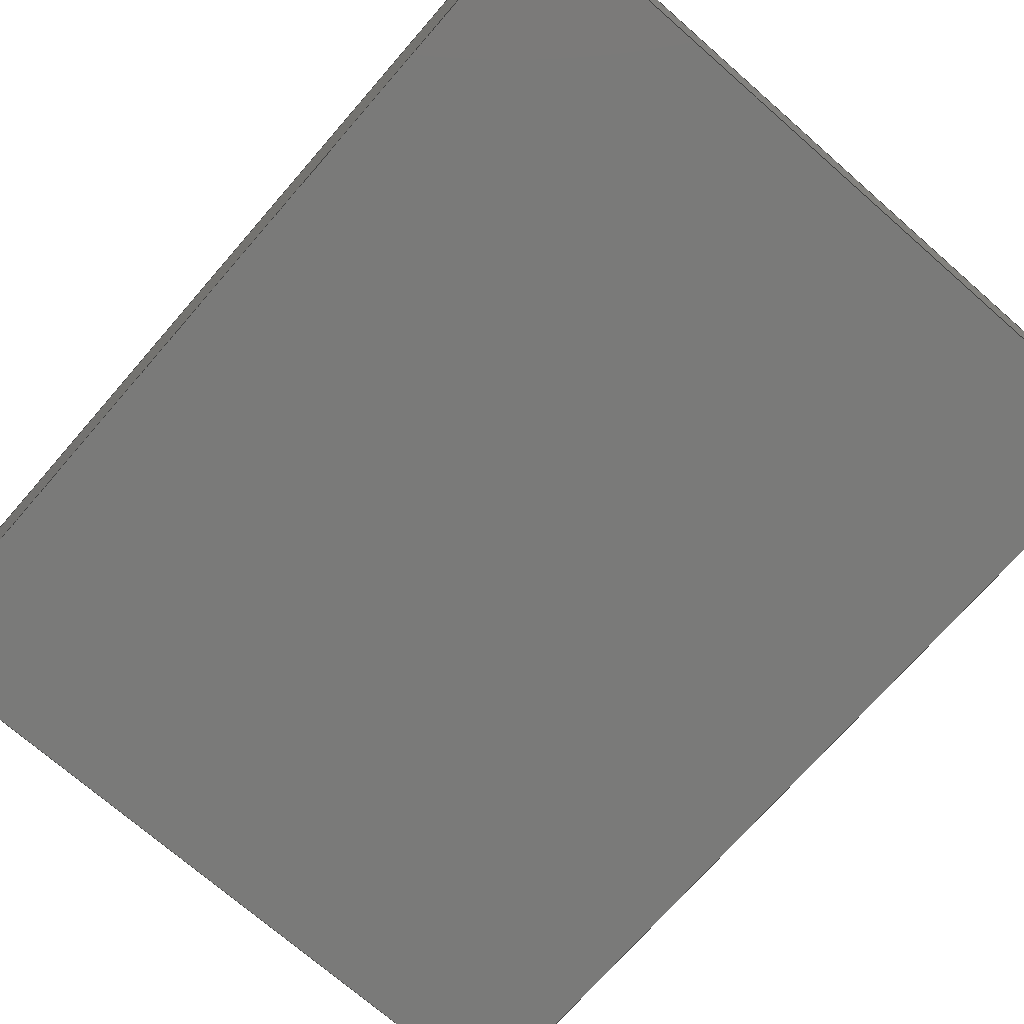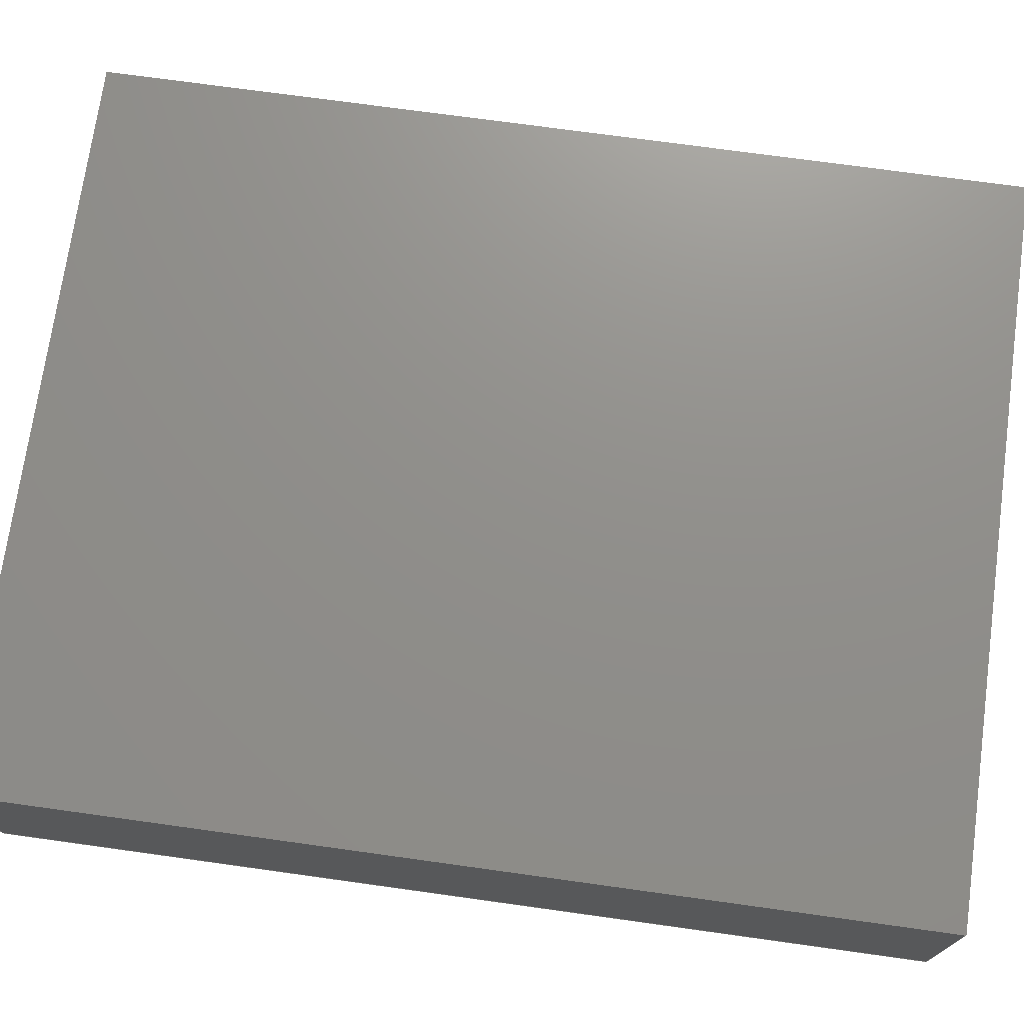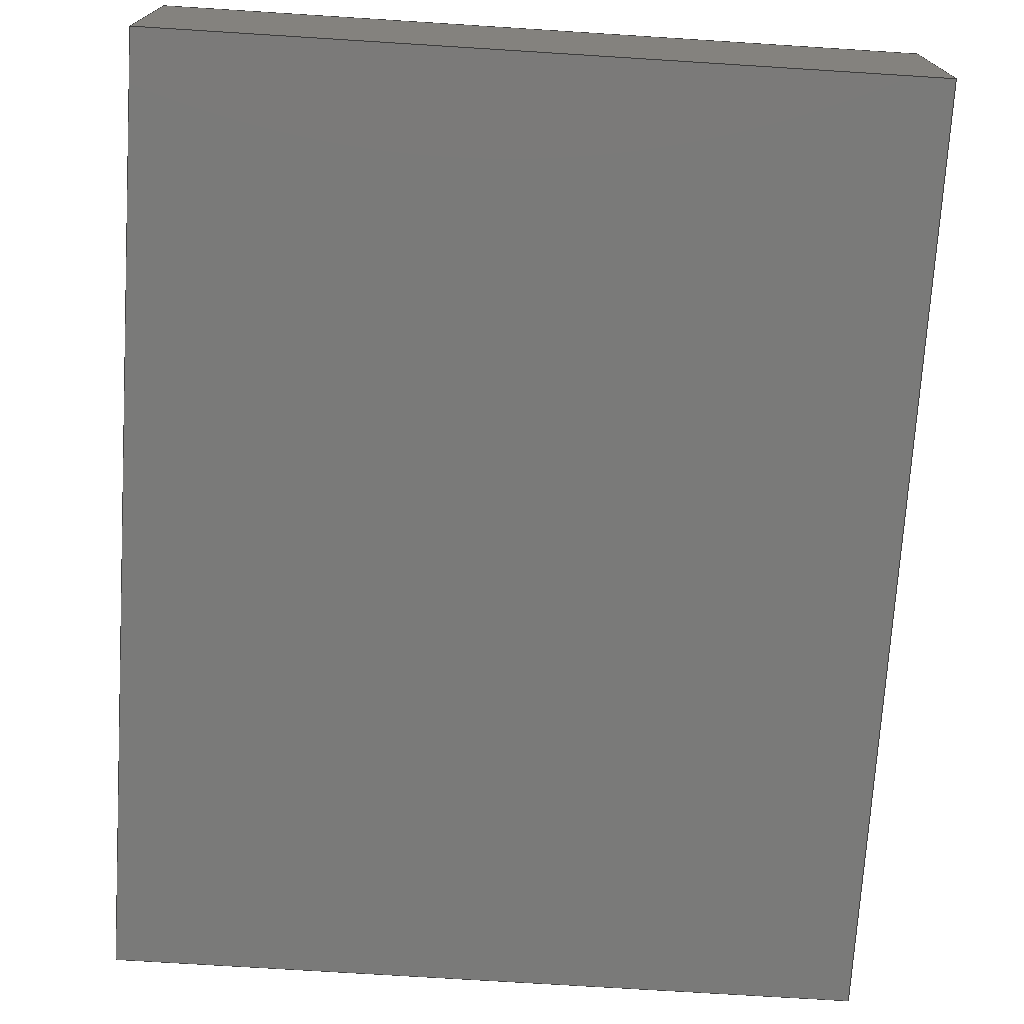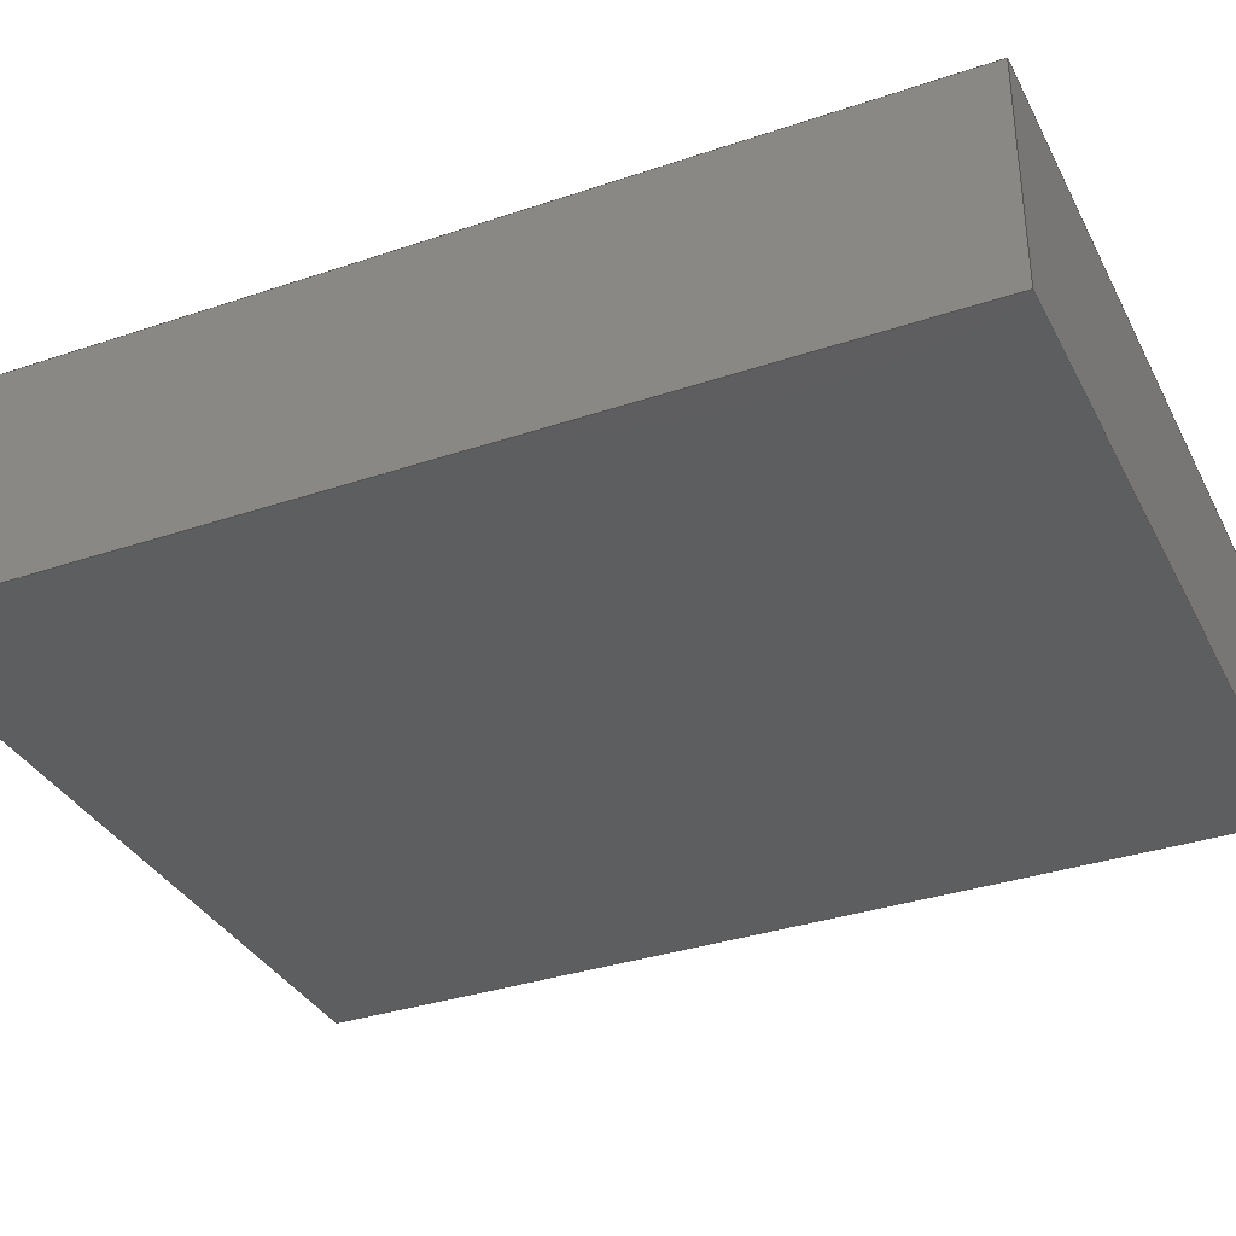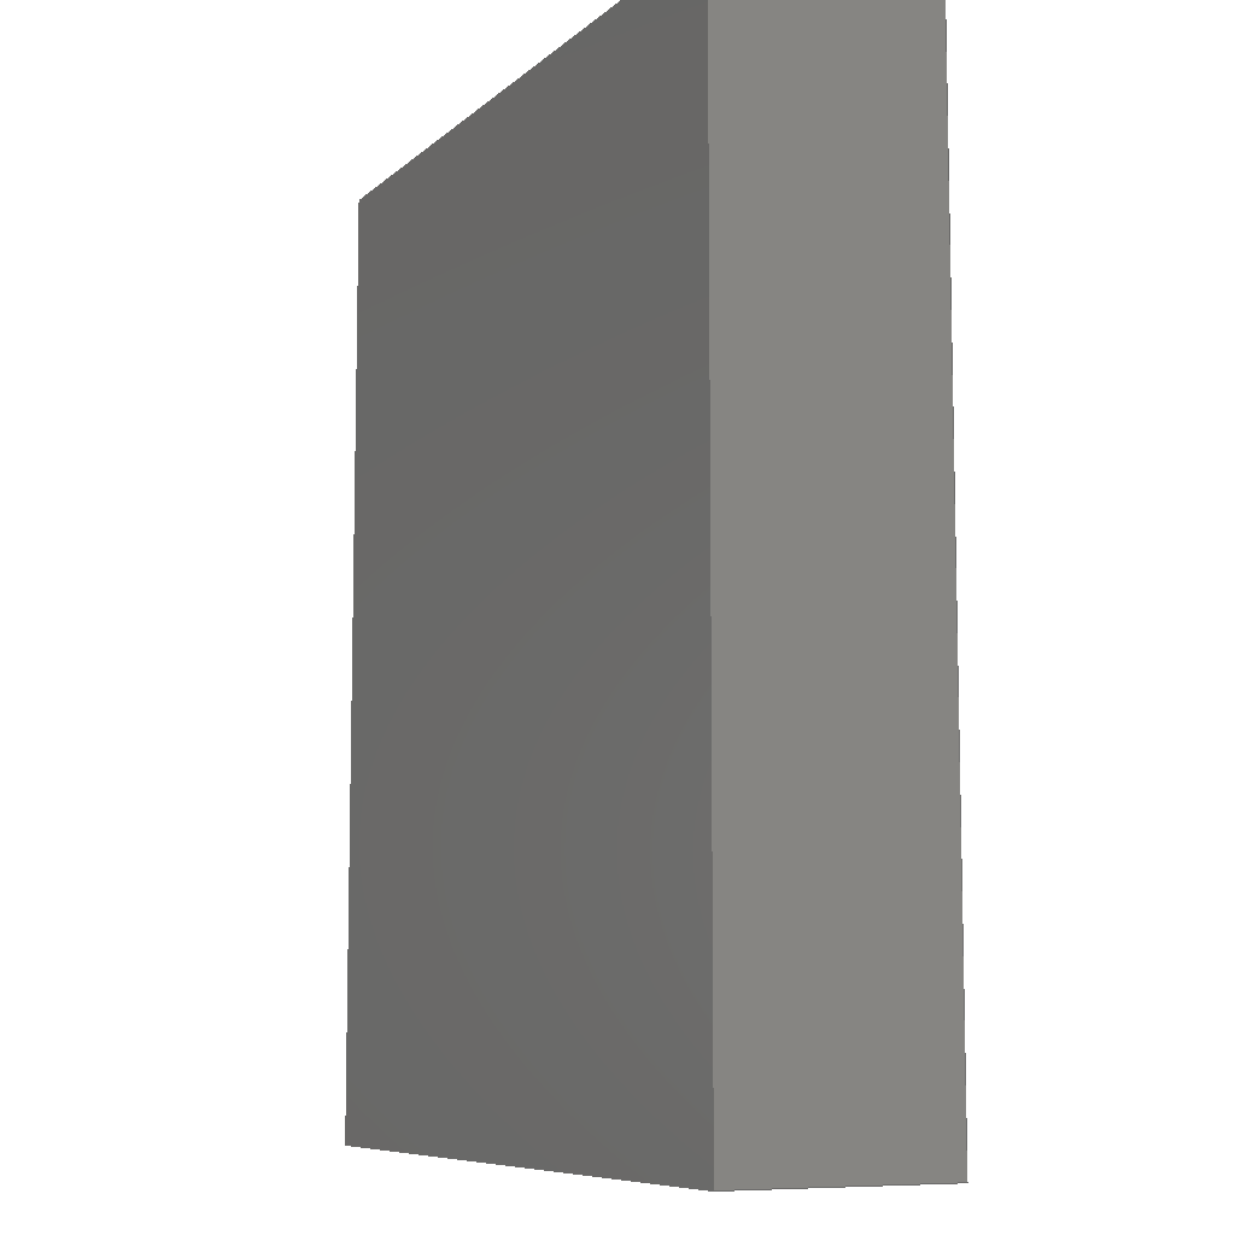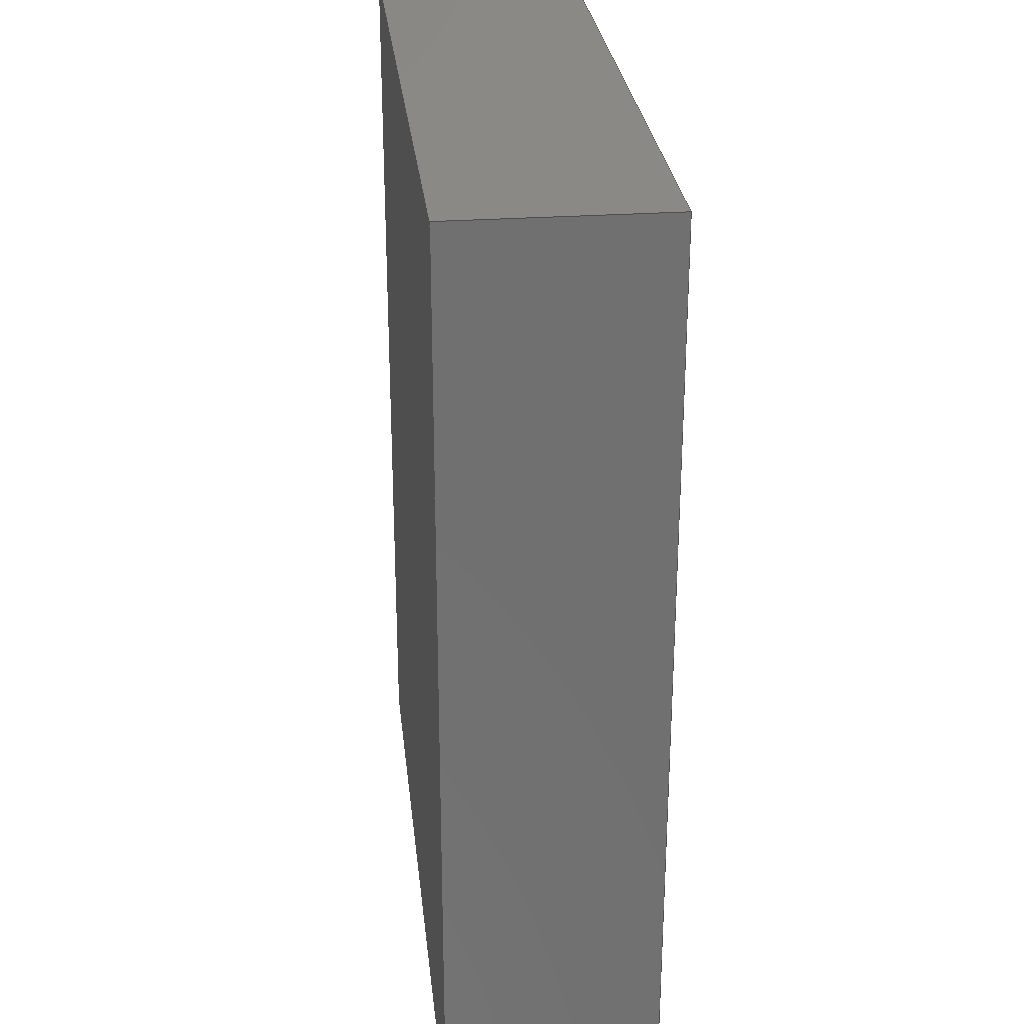
<metadata>
{"format":"step","ext":"stp","renderer":"f3d","projection":"perspective","resolution":1024,"background":"white","views":[{"elev":-72.8,"azim":-41.1,"up":"+Z"},{"elev":72.8,"azim":97.9,"up":"+Z"},{"elev":-73.0,"azim":176.4,"up":"+Z"},{"elev":-34.7,"azim":114.3,"up":"+Z"},{"elev":-8.4,"azim":64.0,"up":"+Y"},{"elev":27.9,"azim":83.9,"up":"+Y"}]}
</metadata>
<code>
ISO-10303-21;
DATA;
#1=MECHANICAL_DESIGN_GEOMETRIC_PRESENTATION_REPRESENTATION('',(#8),#166);
#2=DIMENSIONAL_EXPONENTS(0,0,0,0,0,0,0);
#3=(
CONVERSION_BASED_UNIT('degree',#4)
NAMED_UNIT(#2)
PLANE_ANGLE_UNIT()
);
#4=PLANE_ANGLE_MEASURE_WITH_UNIT(PLANE_ANGLE_MEASURE(0.01745),#169);
#5=PRESENTATION_LAYER_ASSIGNMENT('3D','',(#102));
#6=SHAPE_REPRESENTATION_RELATIONSHIP('SRR','None',#172,#7);
#7=ADVANCED_BREP_SHAPE_REPRESENTATION($,(#102),#165);
#8=STYLED_ITEM($,(#182),#102);
#9=FACE_OUTER_BOUND($,#15,.T.);
#10=FACE_OUTER_BOUND($,#16,.T.);
#11=FACE_OUTER_BOUND($,#17,.T.);
#12=FACE_OUTER_BOUND($,#18,.T.);
#13=FACE_OUTER_BOUND($,#19,.T.);
#14=FACE_OUTER_BOUND($,#20,.T.);
#15=EDGE_LOOP($,(#65,#66,#67,#68));
#16=EDGE_LOOP($,(#69,#70,#71,#72));
#17=EDGE_LOOP($,(#73,#74,#75,#76));
#18=EDGE_LOOP($,(#77,#78,#79,#80));
#19=EDGE_LOOP($,(#81,#82,#83,#84));
#20=EDGE_LOOP($,(#85,#86,#87,#88));
#21=LINE($,#140,#33);
#22=LINE($,#142,#34);
#23=LINE($,#144,#35);
#24=LINE($,#145,#36);
#25=LINE($,#148,#37);
#26=LINE($,#150,#38);
#27=LINE($,#151,#39);
#28=LINE($,#154,#40);
#29=LINE($,#156,#41);
#30=LINE($,#157,#42);
#31=LINE($,#159,#43);
#32=LINE($,#160,#44);
#33=VECTOR($,#114,2.625);
#34=VECTOR($,#115,0.6);
#35=VECTOR($,#116,2.625);
#36=VECTOR($,#117,0.6);
#37=VECTOR($,#120,2.1);
#38=VECTOR($,#121,2.1);
#39=VECTOR($,#122,0.6);
#40=VECTOR($,#125,2.625);
#41=VECTOR($,#126,2.625);
#42=VECTOR($,#127,0.6);
#43=VECTOR($,#130,2.1);
#44=VECTOR($,#131,2.1);
#45=VERTEX_POINT($,#138);
#46=VERTEX_POINT($,#139);
#47=VERTEX_POINT($,#141);
#48=VERTEX_POINT($,#143);
#49=VERTEX_POINT($,#147);
#50=VERTEX_POINT($,#149);
#51=VERTEX_POINT($,#153);
#52=VERTEX_POINT($,#155);
#53=EDGE_CURVE($,#45,#46,#21,.T.);
#54=EDGE_CURVE($,#46,#47,#22,.T.);
#55=EDGE_CURVE($,#48,#47,#23,.T.);
#56=EDGE_CURVE($,#45,#48,#24,.T.);
#57=EDGE_CURVE($,#49,#45,#25,.T.);
#58=EDGE_CURVE($,#50,#48,#26,.T.);
#59=EDGE_CURVE($,#49,#50,#27,.T.);
#60=EDGE_CURVE($,#51,#49,#28,.T.);
#61=EDGE_CURVE($,#52,#50,#29,.T.);
#62=EDGE_CURVE($,#51,#52,#30,.T.);
#63=EDGE_CURVE($,#46,#51,#31,.T.);
#64=EDGE_CURVE($,#47,#52,#32,.T.);
#65=ORIENTED_EDGE($,*,*,#53,.T.);
#66=ORIENTED_EDGE($,*,*,#54,.T.);
#67=ORIENTED_EDGE($,*,*,#55,.F.);
#68=ORIENTED_EDGE($,*,*,#56,.F.);
#69=ORIENTED_EDGE($,*,*,#57,.T.);
#70=ORIENTED_EDGE($,*,*,#56,.T.);
#71=ORIENTED_EDGE($,*,*,#58,.F.);
#72=ORIENTED_EDGE($,*,*,#59,.F.);
#73=ORIENTED_EDGE($,*,*,#60,.T.);
#74=ORIENTED_EDGE($,*,*,#59,.T.);
#75=ORIENTED_EDGE($,*,*,#61,.F.);
#76=ORIENTED_EDGE($,*,*,#62,.F.);
#77=ORIENTED_EDGE($,*,*,#63,.T.);
#78=ORIENTED_EDGE($,*,*,#62,.T.);
#79=ORIENTED_EDGE($,*,*,#64,.F.);
#80=ORIENTED_EDGE($,*,*,#54,.F.);
#81=ORIENTED_EDGE($,*,*,#64,.T.);
#82=ORIENTED_EDGE($,*,*,#61,.T.);
#83=ORIENTED_EDGE($,*,*,#58,.T.);
#84=ORIENTED_EDGE($,*,*,#55,.T.);
#85=ORIENTED_EDGE($,*,*,#63,.F.);
#86=ORIENTED_EDGE($,*,*,#53,.F.);
#87=ORIENTED_EDGE($,*,*,#57,.F.);
#88=ORIENTED_EDGE($,*,*,#60,.F.);
#89=PLANE($,#104);
#90=PLANE($,#105);
#91=PLANE($,#106);
#92=PLANE($,#107);
#93=PLANE($,#108);
#94=PLANE($,#109);
#95=ADVANCED_FACE($,(#9),#89,.T.);
#96=ADVANCED_FACE($,(#10),#90,.T.);
#97=ADVANCED_FACE($,(#11),#91,.T.);
#98=ADVANCED_FACE($,(#12),#92,.T.);
#99=ADVANCED_FACE($,(#13),#93,.T.);
#100=ADVANCED_FACE($,(#14),#94,.T.);
#101=CLOSED_SHELL($,(#95,#96,#97,#98,#99,#100));
#102=MANIFOLD_SOLID_BREP('2C0F',#101);
#103=AXIS2_PLACEMENT_3D('placement',#136,#110,#111);
#104=AXIS2_PLACEMENT_3D($,#137,#112,#113);
#105=AXIS2_PLACEMENT_3D($,#146,#118,#119);
#106=AXIS2_PLACEMENT_3D($,#152,#123,#124);
#107=AXIS2_PLACEMENT_3D($,#158,#128,#129);
#108=AXIS2_PLACEMENT_3D($,#161,#132,#133);
#109=AXIS2_PLACEMENT_3D($,#162,#134,#135);
#110=DIRECTION('axis',(0,0,1));
#111=DIRECTION('refdir',(1,0,0));
#112=DIRECTION('center_axis',(-1,-1.692e-16,0));
#113=DIRECTION('ref_axis',(-2.22e-16,1,0));
#114=DIRECTION($,(-1.692e-16,1,0));
#115=DIRECTION($,(0,0,-1));
#116=DIRECTION($,(-1.692e-16,1,0));
#117=DIRECTION($,(0,0,-1));
#118=DIRECTION('center_axis',(0,-1,0));
#119=DIRECTION('ref_axis',(-1,0,0));
#120=DIRECTION($,(-1,0,0));
#121=DIRECTION($,(-1,0,0));
#122=DIRECTION($,(0,0,-1));
#123=DIRECTION('center_axis',(1,0,0));
#124=DIRECTION('ref_axis',(0,-1,0));
#125=DIRECTION($,(0,-1,0));
#126=DIRECTION($,(0,-1,0));
#127=DIRECTION($,(0,0,-1));
#128=DIRECTION('center_axis',(0,1,0));
#129=DIRECTION('ref_axis',(1,0,0));
#130=DIRECTION($,(1,0,0));
#131=DIRECTION($,(1,0,0));
#132=DIRECTION('center_axis',(0,0,-1));
#133=DIRECTION('ref_axis',(-1,0,0));
#134=DIRECTION('center_axis',(0,0,1));
#135=DIRECTION('ref_axis',(1,0,0));
#136=CARTESIAN_POINT('',(0,0,0));
#137=CARTESIAN_POINT('Origin',(-1.05,-1.312,0.8));
#138=CARTESIAN_POINT('',(-1.05,-1.312,1));
#139=CARTESIAN_POINT('',(-1.05,1.312,1));
#140=CARTESIAN_POINT($,(-1.05,-1.312,1));
#141=CARTESIAN_POINT('',(-1.05,1.312,0.4));
#142=CARTESIAN_POINT($,(-1.05,1.312,0.8));
#143=CARTESIAN_POINT('',(-1.05,-1.312,0.4));
#144=CARTESIAN_POINT($,(-1.05,-1.312,0.4));
#145=CARTESIAN_POINT($,(-1.05,-1.312,0.8));
#146=CARTESIAN_POINT('Origin',(1.05,-1.312,1));
#147=CARTESIAN_POINT('',(1.05,-1.312,1));
#148=CARTESIAN_POINT($,(1.05,-1.312,1));
#149=CARTESIAN_POINT('',(1.05,-1.312,0.4));
#150=CARTESIAN_POINT($,(1.05,-1.312,0.4));
#151=CARTESIAN_POINT($,(1.05,-1.312,1));
#152=CARTESIAN_POINT('Origin',(1.05,1.312,1));
#153=CARTESIAN_POINT('',(1.05,1.312,1));
#154=CARTESIAN_POINT($,(1.05,1.312,1));
#155=CARTESIAN_POINT('',(1.05,1.312,0.4));
#156=CARTESIAN_POINT($,(1.05,1.312,0.4));
#157=CARTESIAN_POINT($,(1.05,1.312,1.1));
#158=CARTESIAN_POINT('Origin',(-1.05,1.312,1.1));
#159=CARTESIAN_POINT($,(-1.05,1.312,1));
#160=CARTESIAN_POINT($,(-1.05,1.312,0.4));
#161=CARTESIAN_POINT('Origin',(0,0,0.4));
#162=CARTESIAN_POINT('Origin',(1.057e-16,7.049e-17,
1));
#163=UNCERTAINTY_MEASURE_WITH_UNIT(LENGTH_MEASURE(0.01),#167,
'DISTANCE_ACCURACY_VALUE',
'Maximum model space distance between geometric entities at asserted c
onnectivities');
#164=UNCERTAINTY_MEASURE_WITH_UNIT(LENGTH_MEASURE(1e-06),#167,
'DISTANCE_ACCURACY_VALUE',
'Maximum model space distance between geometric entities at asserted c
onnectivities');
#165=(
GEOMETRIC_REPRESENTATION_CONTEXT(3)
GLOBAL_UNCERTAINTY_ASSIGNED_CONTEXT((#163))
GLOBAL_UNIT_ASSIGNED_CONTEXT((#167,#169,#168))
REPRESENTATION_CONTEXT('','3D')
);
#166=(
GEOMETRIC_REPRESENTATION_CONTEXT(3)
GLOBAL_UNCERTAINTY_ASSIGNED_CONTEXT((#164))
GLOBAL_UNIT_ASSIGNED_CONTEXT((#167,#3,#168))
REPRESENTATION_CONTEXT('','3D')
);
#167=(
LENGTH_UNIT()
NAMED_UNIT(*)
SI_UNIT(.MILLI.,.METRE.)
);
#168=(
NAMED_UNIT(*)
SI_UNIT($,.STERADIAN.)
SOLID_ANGLE_UNIT()
);
#169=(
NAMED_UNIT(*)
PLANE_ANGLE_UNIT()
SI_UNIT($,.RADIAN.)
);
#170=SHAPE_DEFINITION_REPRESENTATION(#171,#172);
#171=PRODUCT_DEFINITION_SHAPE('',$,#174);
#172=SHAPE_REPRESENTATION('',(#103),#165);
#173=PRODUCT_DEFINITION_CONTEXT('part definition',#178,'design');
#174=PRODUCT_DEFINITION('Product','Product',#175,#173);
#175=PRODUCT_DEFINITION_FORMATION('',$,#180);
#176=PRODUCT_RELATED_PRODUCT_CATEGORY('Product','Product',(#180));
#177=APPLICATION_PROTOCOL_DEFINITION('international standard',
'automotive_design',2009,#178);
#178=APPLICATION_CONTEXT(
'Core Data for Automotive Mechanical Design Process');
#179=PRODUCT_CONTEXT('part definition',#178,'mechanical');
#180=PRODUCT('Product','Product',$,(#179));
#181=PRESENTATION_STYLE_ASSIGNMENT((#183));
#182=PRESENTATION_STYLE_ASSIGNMENT((#184));
#183=SURFACE_STYLE_USAGE(.BOTH.,#185);
#184=SURFACE_STYLE_USAGE(.BOTH.,#186);
#185=SURFACE_SIDE_STYLE($,(#187));
#186=SURFACE_SIDE_STYLE($,(#188));
#187=SURFACE_STYLE_FILL_AREA(#189);
#188=SURFACE_STYLE_FILL_AREA(#190);
#189=FILL_AREA_STYLE($,(#191));
#190=FILL_AREA_STYLE($,(#192));
#191=FILL_AREA_STYLE_COLOUR($,#193);
#192=FILL_AREA_STYLE_COLOUR($,#194);
#193=COLOUR_RGB('',1,1,1);
#194=COLOUR_RGB('',0.8667,0.8667,0.8667);
ENDSEC;
END-ISO-10303-21;

</code>
